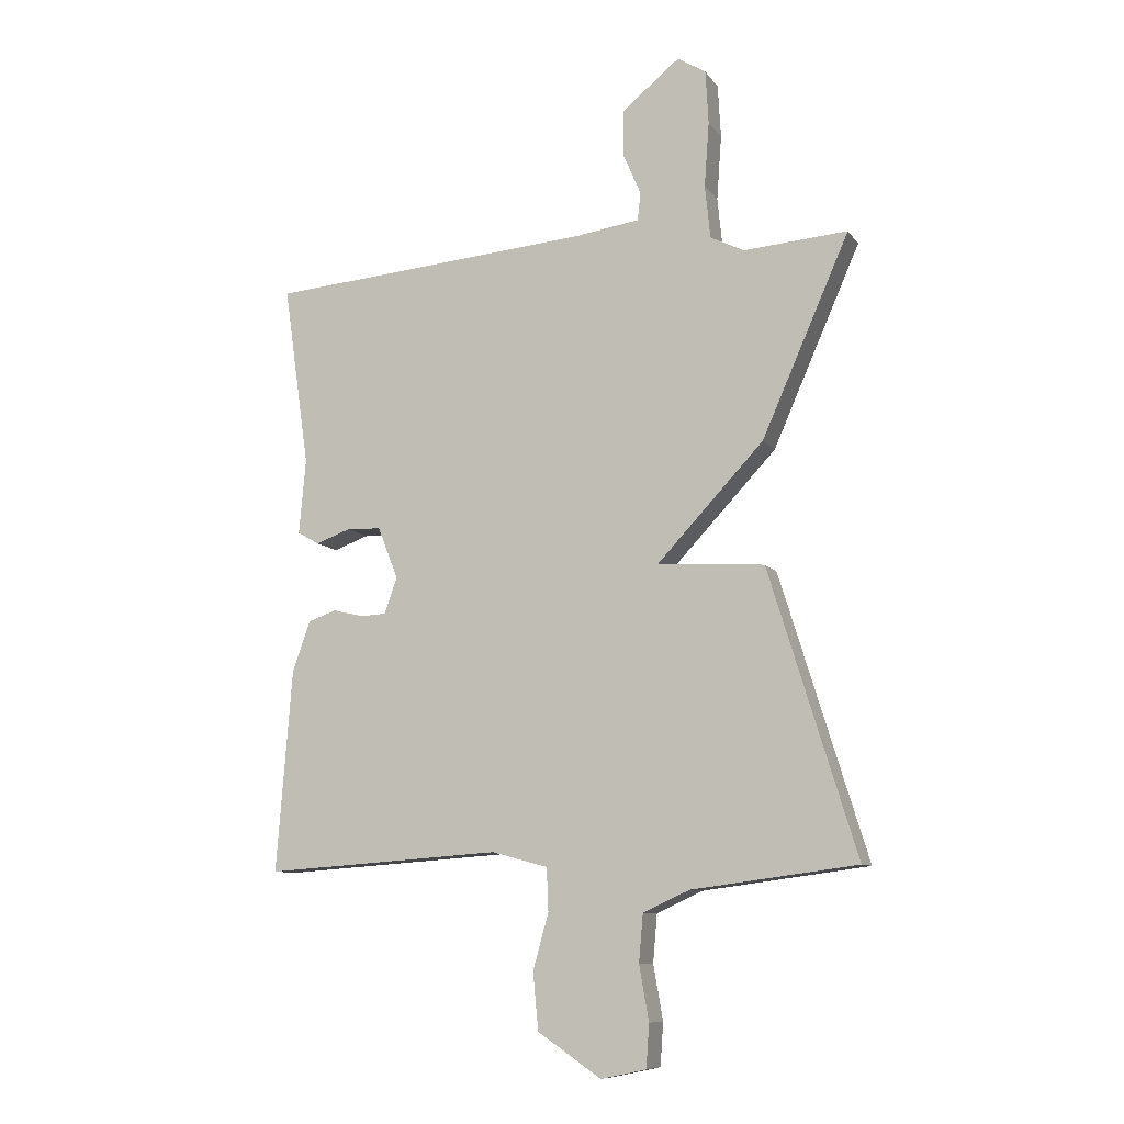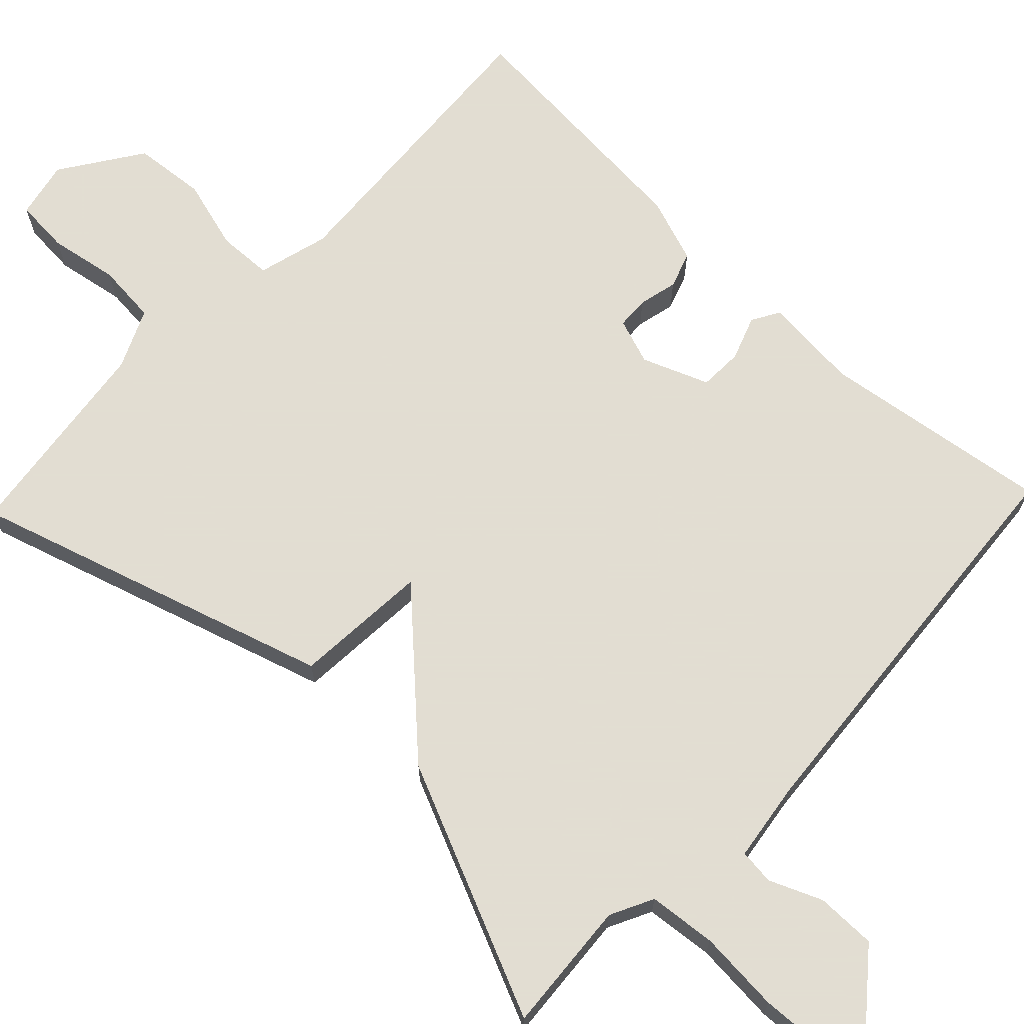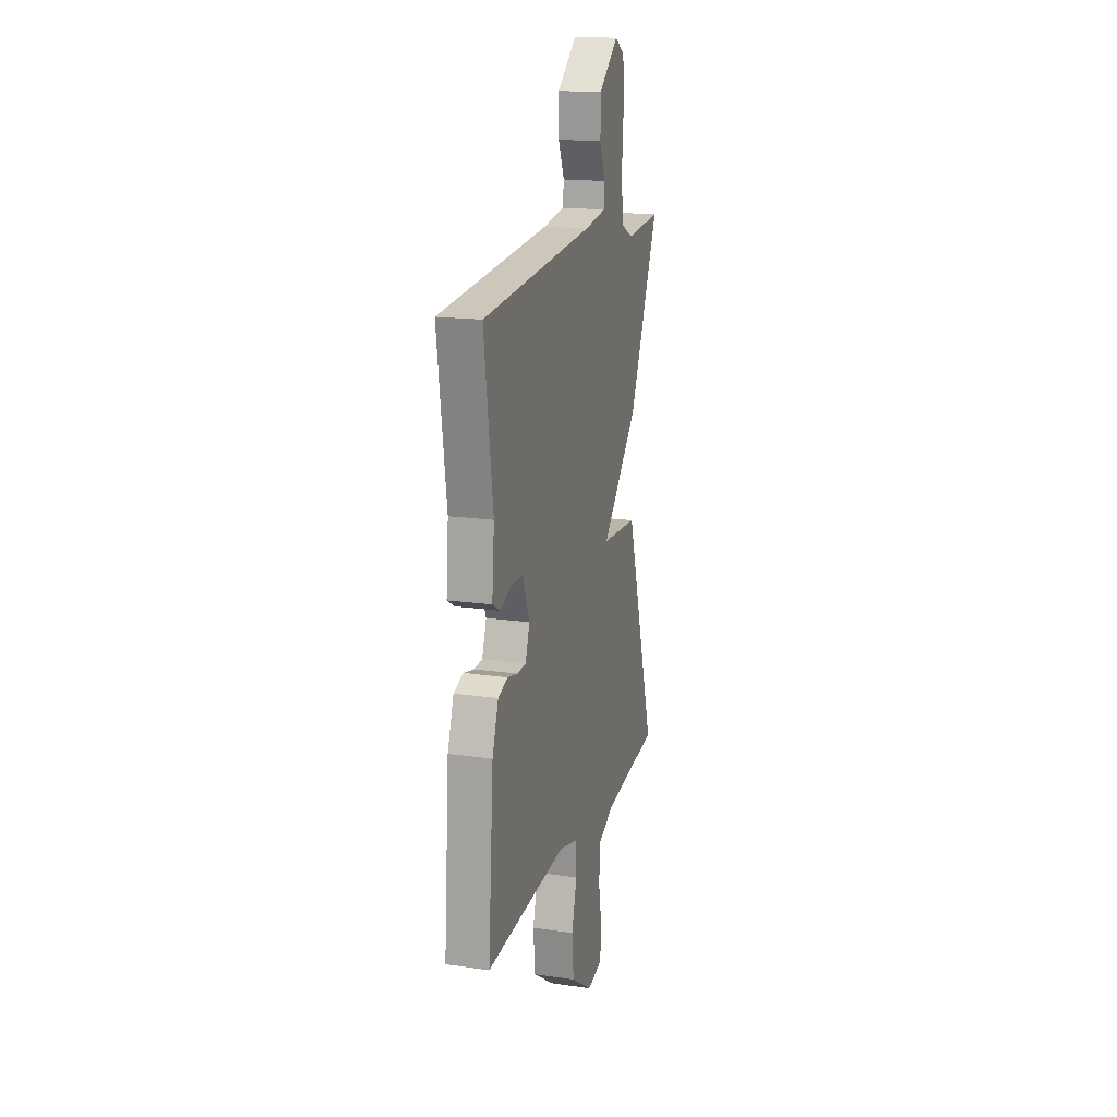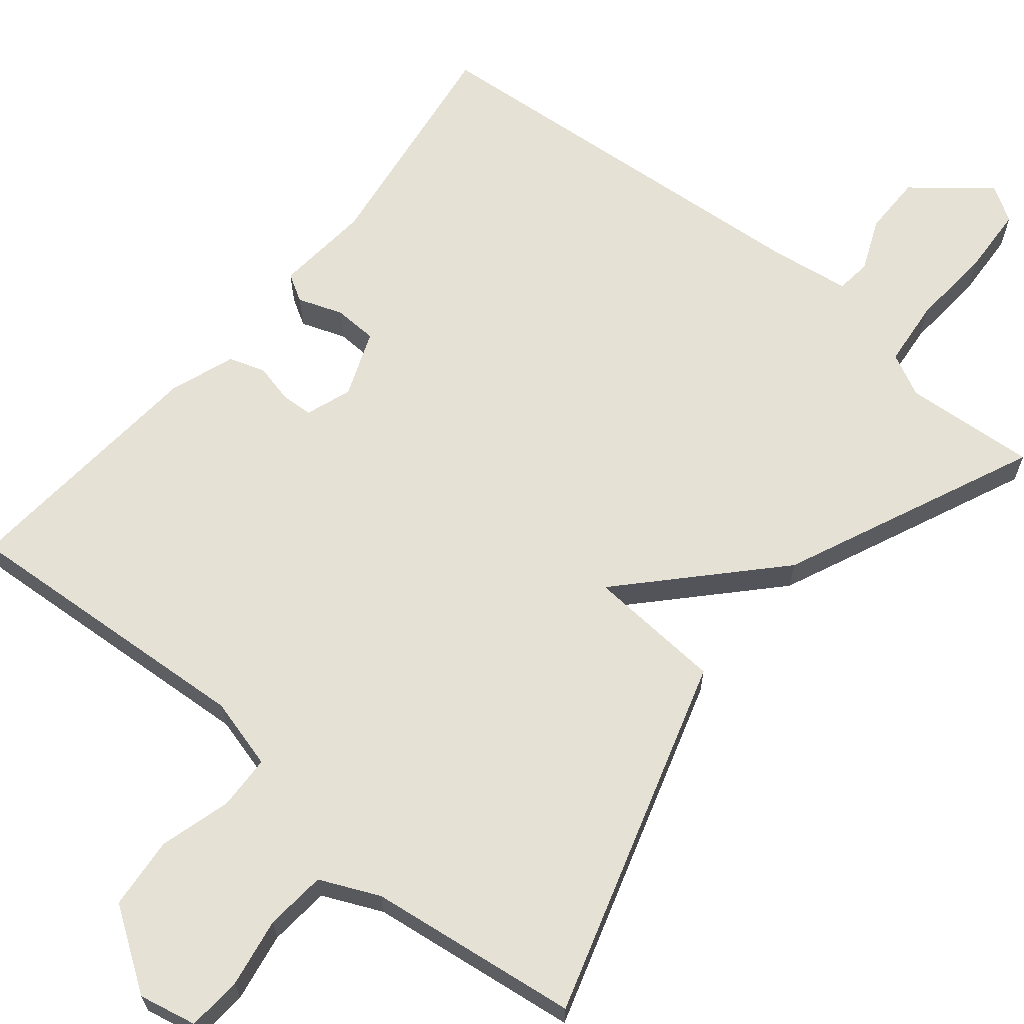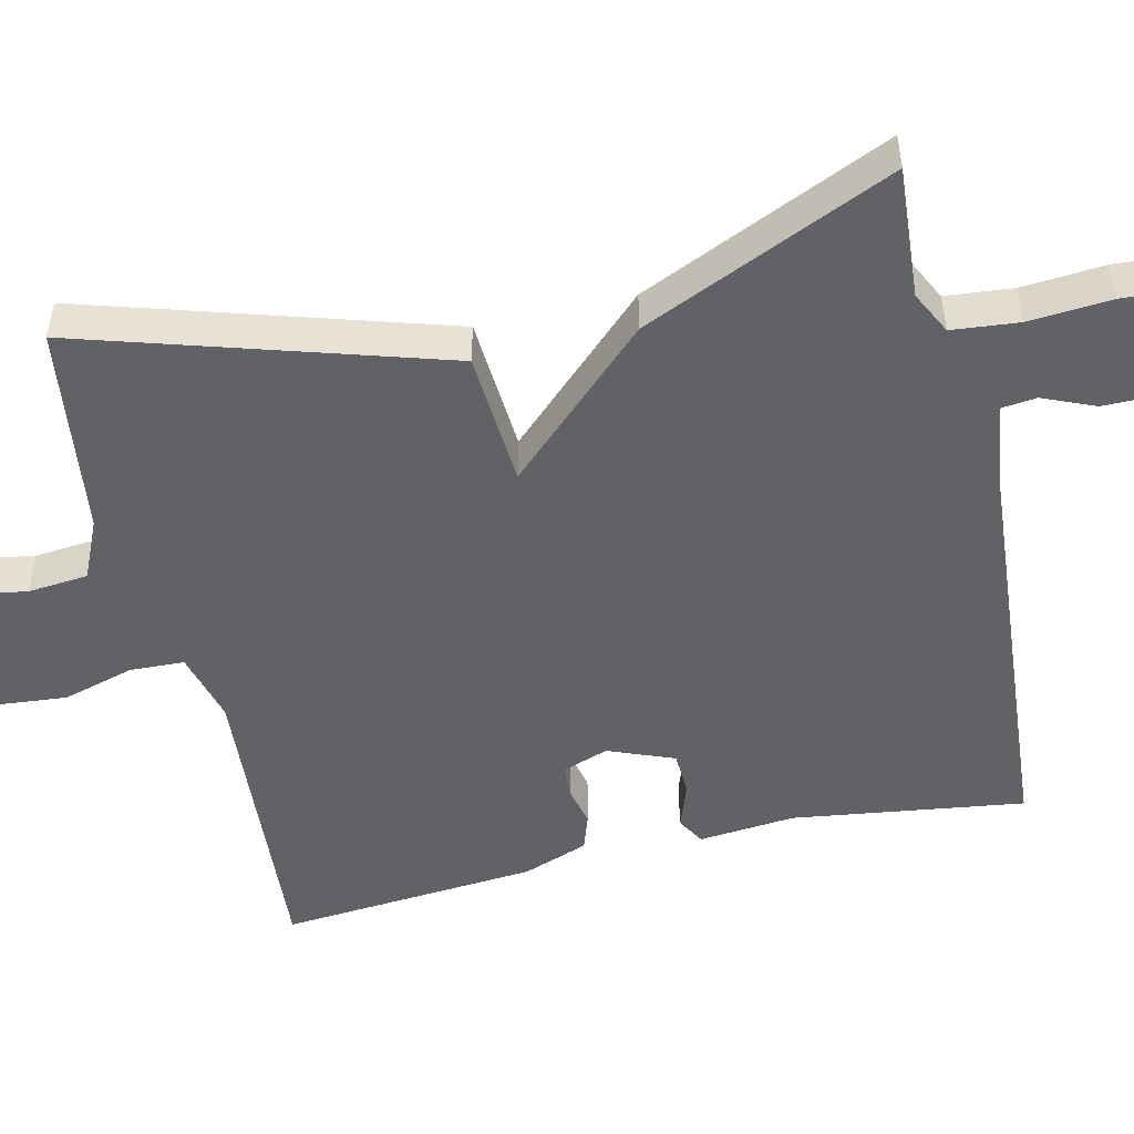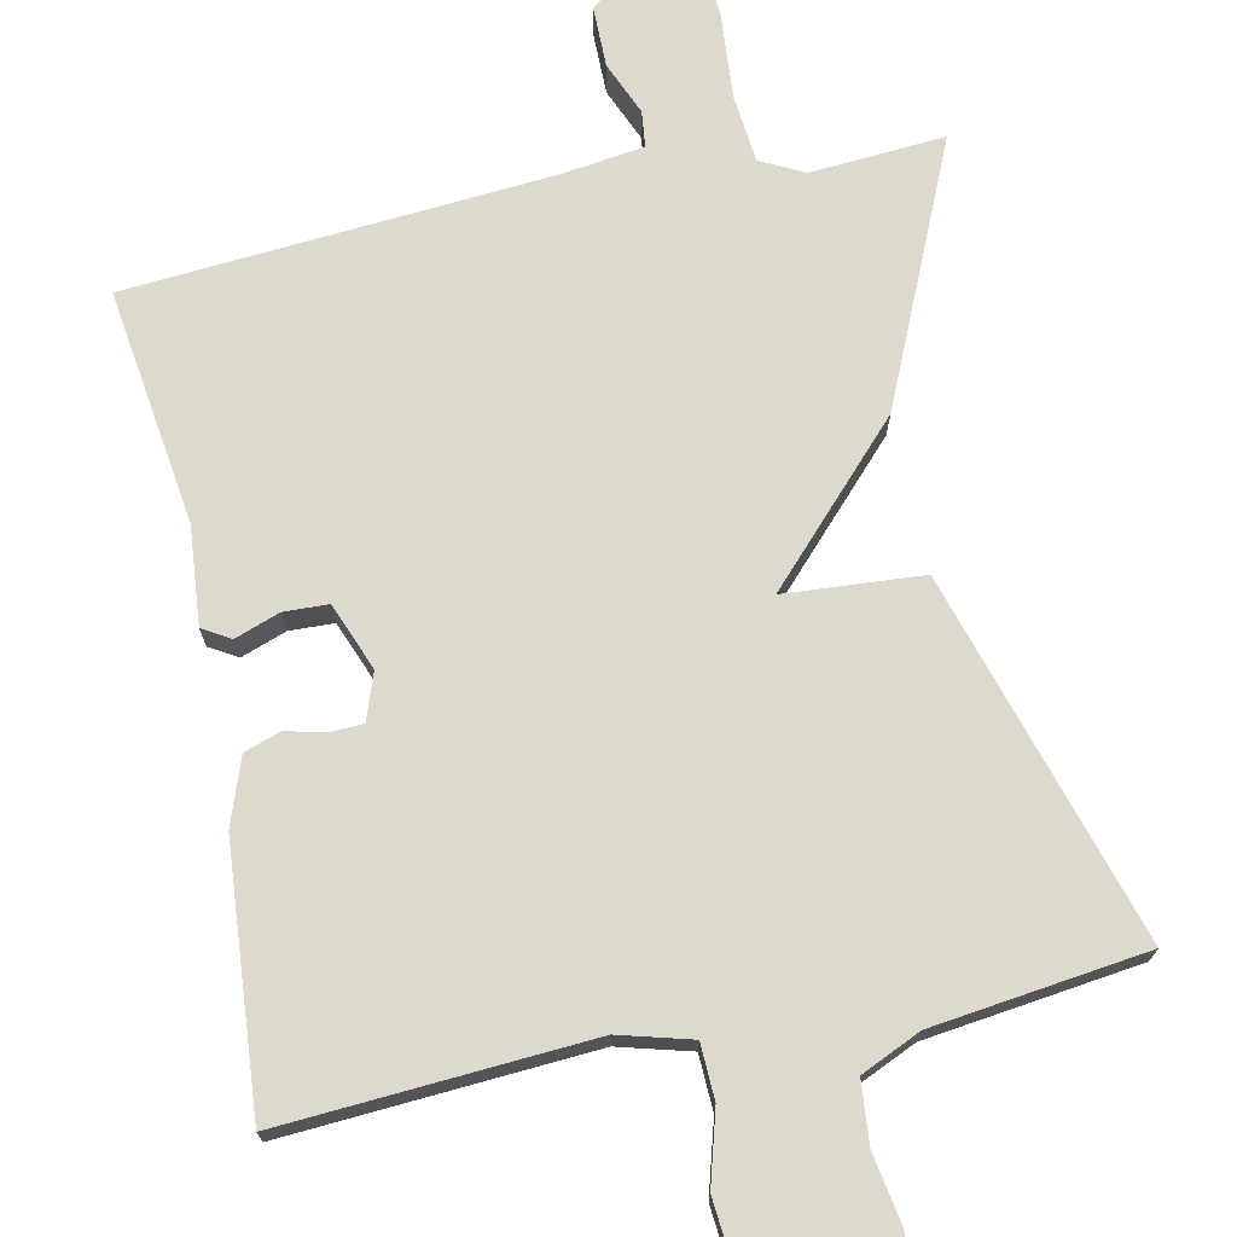
<metadata>
{"format":"obj","ext":"obj","renderer":"f3d","projection":"perspective","resolution":1024,"background":"white","views":[{"elev":-9.5,"azim":-159.2,"up":"+Z"},{"elev":68.1,"azim":-46.3,"up":"+Y"},{"elev":17.3,"azim":106.1,"up":"+Z"},{"elev":65.0,"azim":-140.5,"up":"+Y"},{"elev":-50.6,"azim":-76.8,"up":"+Y"},{"elev":72.0,"azim":168.4,"up":"+Y"}]}
</metadata>
<code>
v -0.5 0.07 0.5
v -0.328 0.07 0.487
v -0.272 0.07 0.515
v -0.263 0.07 0.603
v -0.271 0.07 0.711
v -0.266 0.07 0.8
v -0.219 0.07 0.829
v -0.123 0.07 0.751
v -0.123 0.07 0.673
v -0.152 0.07 0.605
v -0.147 0.07 0.559
v -0.042 0.07 0.544
v 0.5 0.07 0.5
v 0.457 0.07 0.199
v 0.468 0.07 0.074
v 0.432 0.07 0.053
v 0.374 0.07 0.074
v 0.317 0.07 0.072
v 0.283 0.07 -0.014
v 0.304 0.07 -0.074
v 0.346 0.07 -0.076
v 0.397 0.07 -0.064
v 0.444 0.07 -0.08
v 0.474 0.07 -0.165
v 0.5 0.07 -0.5
v 0.106 0.07 -0.473
v 0.013 0.07 -0.498
v 0.01 0.07 -0.569
v 0.036 0.07 -0.662
v 0.027 0.07 -0.756
v -0.078 0.07 -0.827
v -0.153 0.07 -0.811
v -0.158 0.07 -0.74
v -0.142 0.07 -0.65
v -0.149 0.07 -0.571
v -0.226 0.07 -0.536
v -0.5 0.07 -0.5
v -0.355 0.07 -0.03
v -0.178 0.07 -0.018
v -0.355 0.07 0.17
v -0.5 0 0.5
v -0.328 0 0.487
v -0.272 0 0.515
v -0.263 0 0.603
v -0.271 0 0.711
v -0.266 0 0.8
v -0.219 0 0.829
v -0.123 0 0.751
v -0.123 0 0.673
v -0.152 0 0.605
v -0.147 0 0.559
v -0.042 0 0.544
v 0.5 0 0.5
v 0.457 0 0.199
v 0.468 0 0.074
v 0.432 0 0.053
v 0.374 0 0.074
v 0.317 0 0.072
v 0.283 0 -0.014
v 0.304 0 -0.074
v 0.346 0 -0.076
v 0.397 0 -0.064
v 0.444 0 -0.08
v 0.474 0 -0.165
v 0.5 0 -0.5
v 0.106 0 -0.473
v 0.013 0 -0.498
v 0.01 0 -0.569
v 0.036 0 -0.662
v 0.027 0 -0.756
v -0.078 0 -0.827
v -0.153 0 -0.811
v -0.158 0 -0.74
v -0.142 0 -0.65
v -0.149 0 -0.571
v -0.226 0 -0.536
v -0.5 0 -0.5
v -0.355 0 -0.03
v -0.178 0 -0.018
v -0.355 0 0.17
f 39 40 1 2
f 36 37 38 39
f 35 36 39
f 34 35 39
f 32 33 34
f 31 32 34
f 30 31 34
f 29 30 34
f 28 29 34
f 27 28 34 39
f 39 2 3
f 27 39 3
f 26 27 3
f 24 25 26
f 23 24 26
f 22 23 26
f 21 22 26
f 20 21 26
f 26 3 4
f 20 26 4
f 19 20 4
f 14 15 16 17
f 14 17 18
f 13 14 18
f 12 13 18
f 11 12 18 19
f 8 9 10
f 7 8 10
f 6 7 10
f 5 6 10
f 4 5 10
f 4 10 11
f 4 11 19
f 42 41 80 79
f 79 78 77 76
f 79 76 75
f 79 75 74
f 74 73 72
f 74 72 71
f 74 71 70
f 74 70 69
f 74 69 68
f 79 74 68 67
f 43 42 79
f 43 79 67
f 43 67 66
f 66 65 64
f 66 64 63
f 66 63 62
f 66 62 61
f 66 61 60
f 44 43 66
f 44 66 60
f 44 60 59
f 57 56 55 54
f 58 57 54
f 58 54 53
f 58 53 52
f 59 58 52 51
f 50 49 48
f 50 48 47
f 50 47 46
f 50 46 45
f 50 45 44
f 51 50 44
f 59 51 44
f 1 41 42 2
f 2 42 43 3
f 3 43 44 4
f 4 44 45 5
f 5 45 46 6
f 6 46 47 7
f 7 47 48 8
f 8 48 49 9
f 9 49 50 10
f 10 50 51 11
f 11 51 52 12
f 12 52 53 13
f 13 53 54 14
f 14 54 55 15
f 15 55 56 16
f 16 56 57 17
f 17 57 58 18
f 18 58 59 19
f 19 59 60 20
f 20 60 61 21
f 21 61 62 22
f 22 62 63 23
f 23 63 64 24
f 24 64 65 25
f 25 65 66 26
f 26 66 67 27
f 27 67 68 28
f 28 68 69 29
f 29 69 70 30
f 30 70 71 31
f 31 71 72 32
f 32 72 73 33
f 33 73 74 34
f 34 74 75 35
f 35 75 76 36
f 36 76 77 37
f 37 77 78 38
f 38 78 79 39
f 39 79 80 40
f 40 80 41 1

</code>
